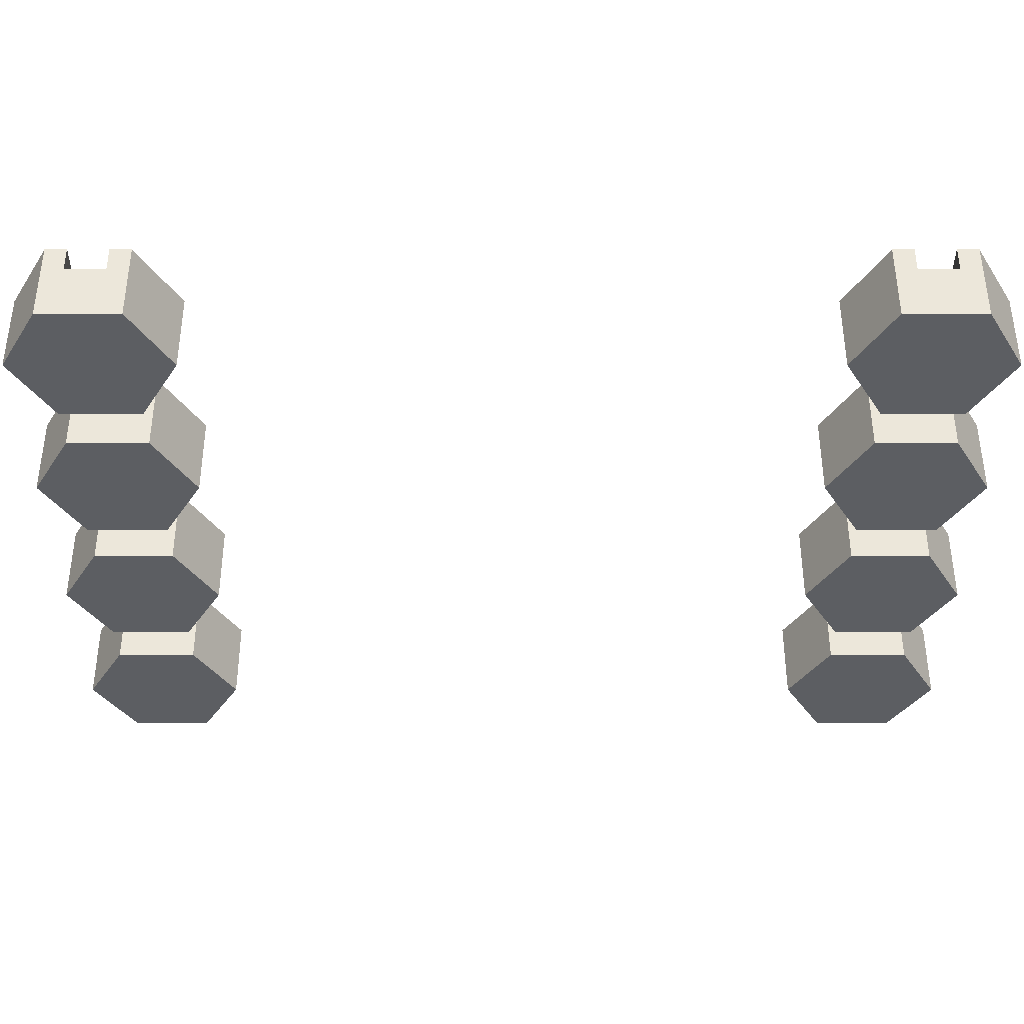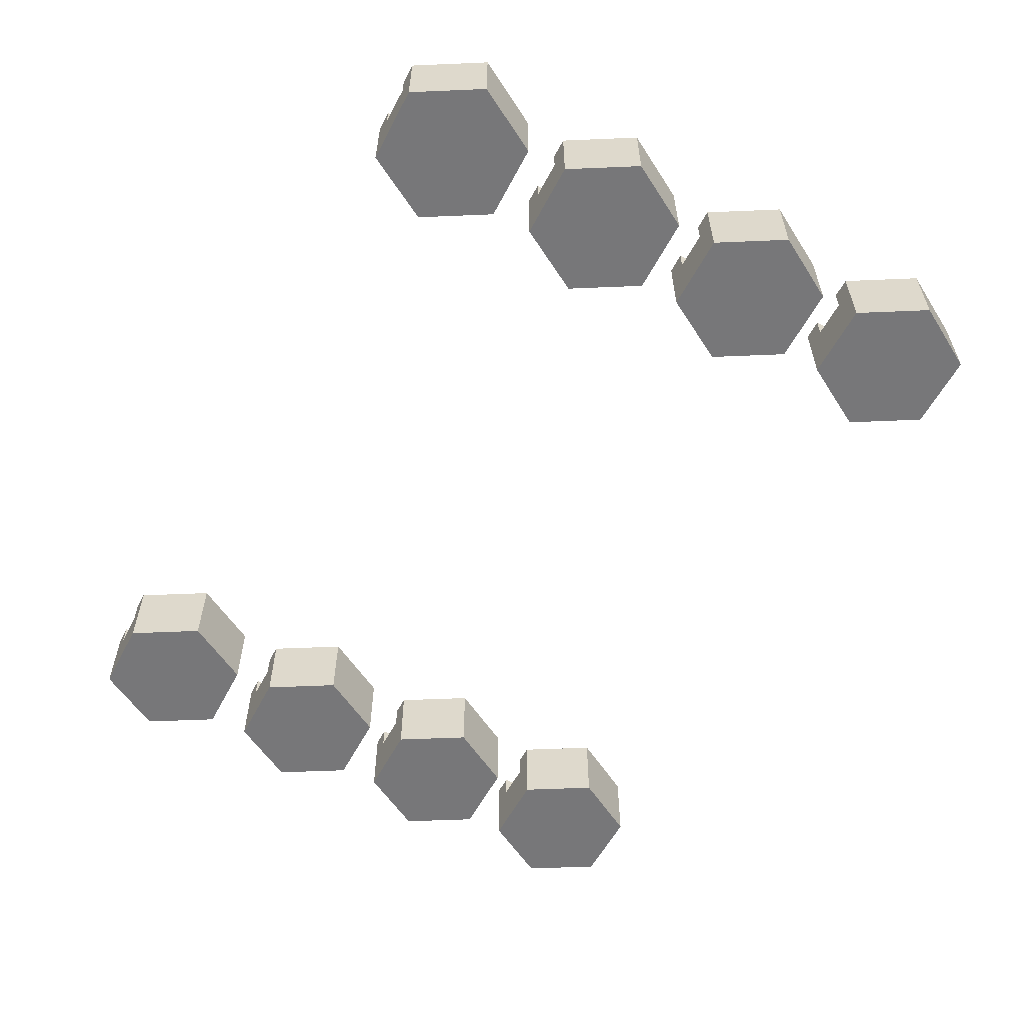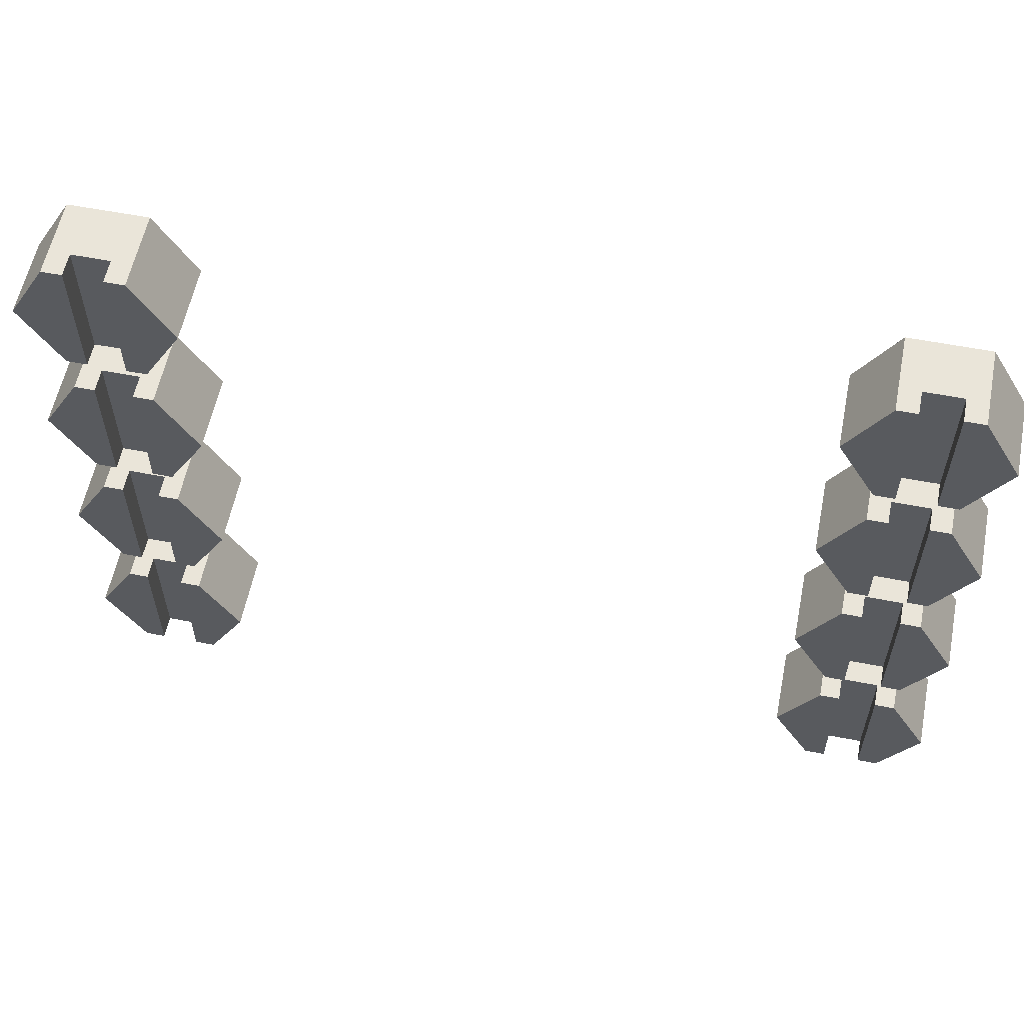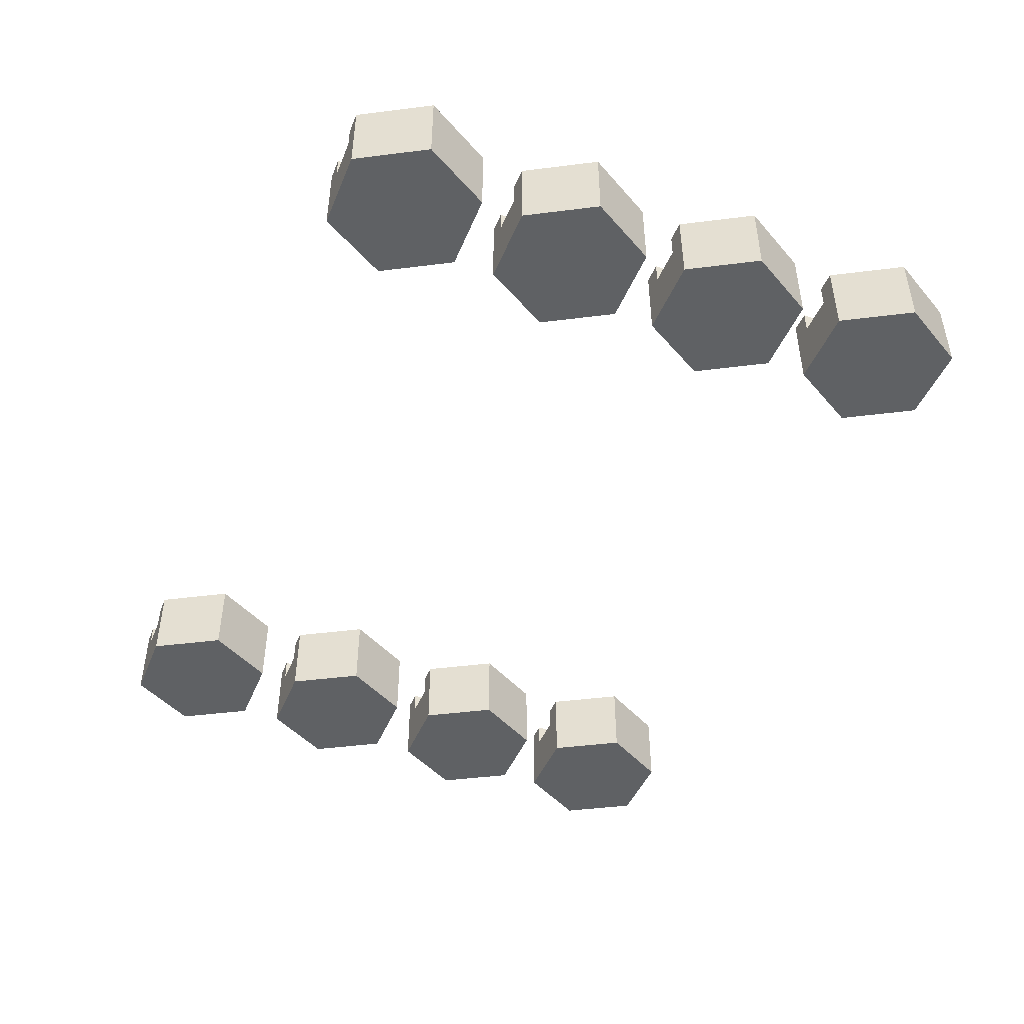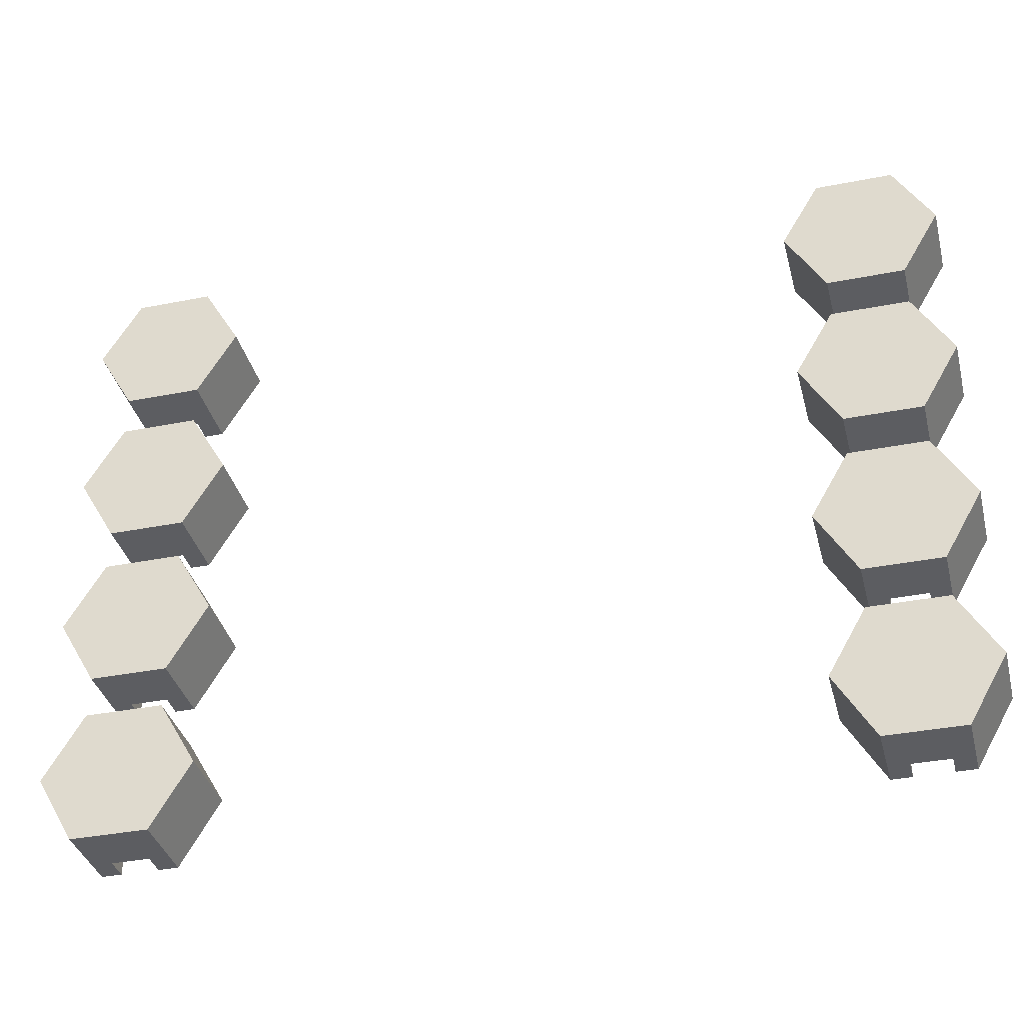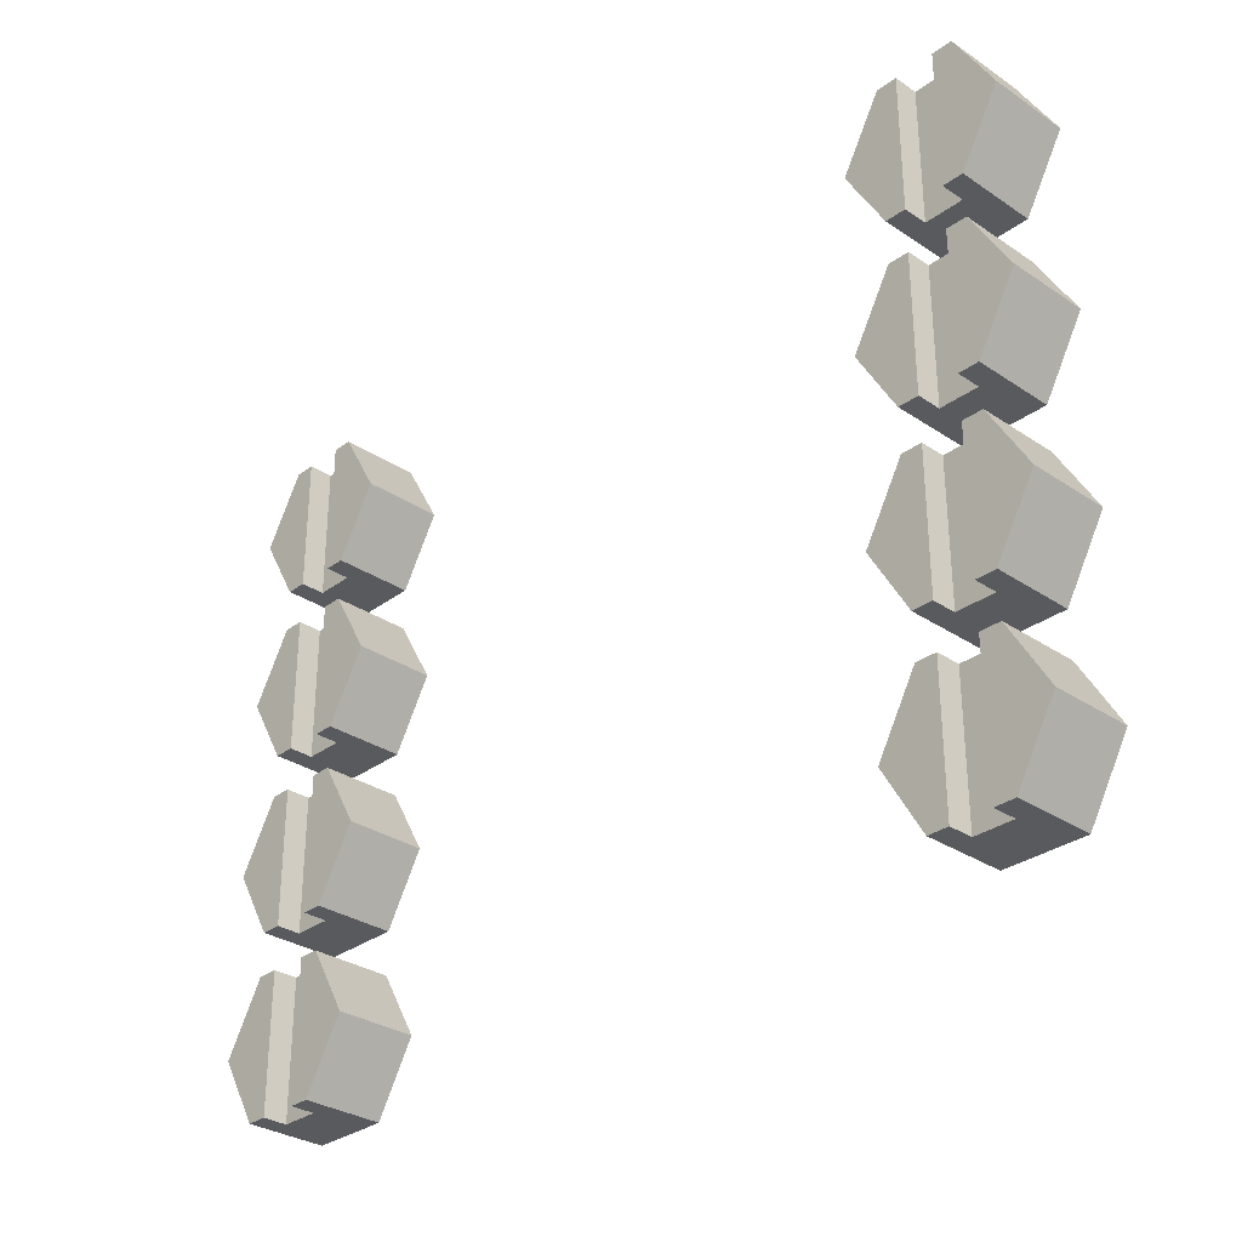
<metadata>
{"format":"obj","ext":"obj","renderer":"f3d","projection":"perspective","resolution":1024,"background":"white","views":[{"elev":52.4,"azim":180.0,"up":"+Y"},{"elev":-57.2,"azim":-117.5,"up":"+Z"},{"elev":58.3,"azim":11.3,"up":"+Y"},{"elev":-45.9,"azim":-111.8,"up":"+Z"},{"elev":-36.8,"azim":-165.7,"up":"+Y"},{"elev":-31.1,"azim":46.4,"up":"+Y"}]}
</metadata>
<code>
v -0.1765 -0.1786 0.125
v -0.168 -0.1786 0.115
v -0.168 -0.1786 0.125
v -0.1765 -0.1786 0.092
v -0.152 -0.1786 0.115
v -0.1435 -0.1786 0.125
v -0.152 -0.1786 0.125
v -0.1435 -0.1786 0.092
v -0.127 -0.15 0.092
v -0.127 -0.15 0.125
v -0.1435 -0.1214 0.125
v -0.152 -0.1214 0.115
v -0.152 -0.1214 0.125
v -0.1435 -0.1214 0.092
v -0.168 -0.1214 0.115
v -0.1765 -0.1214 0.125
v -0.168 -0.1214 0.125
v -0.1765 -0.1214 0.092
v -0.193 -0.15 0.092
v -0.193 -0.15 0.125
v 0.1435 -0.1786 0.125
v 0.152 -0.1786 0.115
v 0.152 -0.1786 0.125
v 0.1435 -0.1786 0.092
v 0.168 -0.1786 0.115
v 0.1765 -0.1786 0.125
v 0.168 -0.1786 0.125
v 0.1765 -0.1786 0.092
v 0.193 -0.15 0.092
v 0.193 -0.15 0.125
v 0.1765 -0.1214 0.125
v 0.168 -0.1214 0.115
v 0.168 -0.1214 0.125
v 0.1765 -0.1214 0.092
v 0.152 -0.1214 0.115
v 0.1435 -0.1214 0.125
v 0.152 -0.1214 0.125
v 0.1435 -0.1214 0.092
v 0.127 -0.15 0.092
v 0.127 -0.15 0.125
v -0.1765 -0.1036 0.125
v -0.168 -0.1036 0.115
v -0.168 -0.1036 0.125
v -0.1765 -0.1036 0.092
v -0.152 -0.1036 0.115
v -0.1435 -0.1036 0.125
v -0.152 -0.1036 0.125
v -0.1435 -0.1036 0.092
v -0.127 -0.075 0.092
v -0.127 -0.075 0.125
v -0.1435 -0.04642 0.125
v -0.152 -0.04642 0.115
v -0.152 -0.04642 0.125
v -0.1435 -0.04642 0.092
v -0.168 -0.04642 0.115
v -0.1765 -0.04642 0.125
v -0.168 -0.04642 0.125
v -0.1765 -0.04642 0.092
v -0.193 -0.075 0.092
v -0.193 -0.075 0.125
v 0.1435 -0.1036 0.125
v 0.152 -0.1036 0.115
v 0.152 -0.1036 0.125
v 0.1435 -0.1036 0.092
v 0.168 -0.1036 0.115
v 0.1765 -0.1036 0.125
v 0.168 -0.1036 0.125
v 0.1765 -0.1036 0.092
v 0.193 -0.075 0.092
v 0.193 -0.075 0.125
v 0.1765 -0.04642 0.125
v 0.168 -0.04642 0.115
v 0.168 -0.04642 0.125
v 0.1765 -0.04642 0.092
v 0.152 -0.04642 0.115
v 0.1435 -0.04642 0.125
v 0.152 -0.04642 0.125
v 0.1435 -0.04642 0.092
v 0.127 -0.075 0.092
v 0.127 -0.075 0.125
v -0.1765 -0.02858 0.125
v -0.168 -0.02858 0.115
v -0.168 -0.02858 0.125
v -0.1765 -0.02858 0.092
v -0.152 -0.02858 0.115
v -0.1435 -0.02858 0.125
v -0.152 -0.02858 0.125
v -0.1435 -0.02858 0.092
v -0.127 0 0.092
v -0.127 0 0.125
v -0.1435 0.02858 0.125
v -0.152 0.02858 0.115
v -0.152 0.02858 0.125
v -0.1435 0.02858 0.092
v -0.168 0.02858 0.115
v -0.1765 0.02858 0.125
v -0.168 0.02858 0.125
v -0.1765 0.02858 0.092
v -0.193 0 0.092
v -0.193 0 0.125
v 0.1435 -0.02858 0.125
v 0.152 -0.02858 0.115
v 0.152 -0.02858 0.125
v 0.1435 -0.02858 0.092
v 0.168 -0.02858 0.115
v 0.1765 -0.02858 0.125
v 0.168 -0.02858 0.125
v 0.1765 -0.02858 0.092
v 0.193 0 0.092
v 0.193 0 0.125
v 0.1765 0.02858 0.125
v 0.168 0.02858 0.115
v 0.168 0.02858 0.125
v 0.1765 0.02858 0.092
v 0.152 0.02858 0.115
v 0.1435 0.02858 0.125
v 0.152 0.02858 0.125
v 0.1435 0.02858 0.092
v 0.127 0 0.092
v 0.127 0 0.125
v -0.1765 0.04642 0.125
v -0.168 0.04642 0.115
v -0.168 0.04642 0.125
v -0.1765 0.04642 0.092
v -0.152 0.04642 0.115
v -0.1435 0.04642 0.125
v -0.152 0.04642 0.125
v -0.1435 0.04642 0.092
v -0.127 0.075 0.092
v -0.127 0.075 0.125
v -0.1435 0.1036 0.125
v -0.152 0.1036 0.115
v -0.152 0.1036 0.125
v -0.1435 0.1036 0.092
v -0.168 0.1036 0.115
v -0.1765 0.1036 0.125
v -0.168 0.1036 0.125
v -0.1765 0.1036 0.092
v -0.193 0.075 0.092
v -0.193 0.075 0.125
v 0.1435 0.04642 0.125
v 0.152 0.04642 0.115
v 0.152 0.04642 0.125
v 0.1435 0.04642 0.092
v 0.168 0.04642 0.115
v 0.1765 0.04642 0.125
v 0.168 0.04642 0.125
v 0.1765 0.04642 0.092
v 0.193 0.075 0.092
v 0.193 0.075 0.125
v 0.1765 0.1036 0.125
v 0.168 0.1036 0.115
v 0.168 0.1036 0.125
v 0.1765 0.1036 0.092
v 0.152 0.1036 0.115
v 0.1435 0.1036 0.125
v 0.152 0.1036 0.125
v 0.1435 0.1036 0.092
v 0.127 0.075 0.092
v 0.127 0.075 0.125
f 1 2 3
f 2 4 5
f 4 2 1
f 5 6 7
f 5 8 6
f 8 5 4
f 6 9 10
f 9 6 8
f 11 12 13
f 12 14 15
f 14 12 11
f 15 16 17
f 15 18 16
f 18 15 14
f 10 14 11
f 14 10 9
f 19 16 18
f 16 19 20
f 4 20 19
f 20 4 1
f 20 17 16
f 17 20 3
f 3 20 1
f 13 10 11
f 7 10 13
f 10 7 6
f 8 14 9
f 4 14 8
f 4 18 14
f 18 4 19
f 5 13 12
f 13 5 7
f 15 5 12
f 5 15 2
f 3 15 17
f 15 3 2
f 21 22 23
f 22 24 25
f 24 22 21
f 25 26 27
f 25 28 26
f 28 25 24
f 26 29 30
f 29 26 28
f 31 32 33
f 32 34 35
f 34 32 31
f 35 36 37
f 35 38 36
f 38 35 34
f 30 34 31
f 34 30 29
f 39 36 38
f 36 39 40
f 24 40 39
f 40 24 21
f 40 37 36
f 37 40 23
f 23 40 21
f 33 30 31
f 27 30 33
f 30 27 26
f 28 34 29
f 24 34 28
f 24 38 34
f 38 24 39
f 25 33 32
f 33 25 27
f 35 25 32
f 25 35 22
f 23 35 37
f 35 23 22
f 41 42 43
f 42 44 45
f 44 42 41
f 45 46 47
f 45 48 46
f 48 45 44
f 46 49 50
f 49 46 48
f 51 52 53
f 52 54 55
f 54 52 51
f 55 56 57
f 55 58 56
f 58 55 54
f 50 54 51
f 54 50 49
f 59 56 58
f 56 59 60
f 44 60 59
f 60 44 41
f 60 57 56
f 57 60 43
f 43 60 41
f 53 50 51
f 47 50 53
f 50 47 46
f 48 54 49
f 44 54 48
f 44 58 54
f 58 44 59
f 45 53 52
f 53 45 47
f 55 45 52
f 45 55 42
f 43 55 57
f 55 43 42
f 61 62 63
f 62 64 65
f 64 62 61
f 65 66 67
f 65 68 66
f 68 65 64
f 66 69 70
f 69 66 68
f 71 72 73
f 72 74 75
f 74 72 71
f 75 76 77
f 75 78 76
f 78 75 74
f 70 74 71
f 74 70 69
f 79 76 78
f 76 79 80
f 64 80 79
f 80 64 61
f 80 77 76
f 77 80 63
f 63 80 61
f 73 70 71
f 67 70 73
f 70 67 66
f 68 74 69
f 64 74 68
f 64 78 74
f 78 64 79
f 65 73 72
f 73 65 67
f 75 65 72
f 65 75 62
f 63 75 77
f 75 63 62
f 81 82 83
f 82 84 85
f 84 82 81
f 85 86 87
f 85 88 86
f 88 85 84
f 86 89 90
f 89 86 88
f 91 92 93
f 92 94 95
f 94 92 91
f 95 96 97
f 95 98 96
f 98 95 94
f 90 94 91
f 94 90 89
f 99 96 98
f 96 99 100
f 84 100 99
f 100 84 81
f 100 97 96
f 97 100 83
f 83 100 81
f 93 90 91
f 87 90 93
f 90 87 86
f 88 94 89
f 84 94 88
f 84 98 94
f 98 84 99
f 85 93 92
f 93 85 87
f 95 85 92
f 85 95 82
f 83 95 97
f 95 83 82
f 101 102 103
f 102 104 105
f 104 102 101
f 105 106 107
f 105 108 106
f 108 105 104
f 106 109 110
f 109 106 108
f 111 112 113
f 112 114 115
f 114 112 111
f 115 116 117
f 115 118 116
f 118 115 114
f 110 114 111
f 114 110 109
f 119 116 118
f 116 119 120
f 104 120 119
f 120 104 101
f 120 117 116
f 117 120 103
f 103 120 101
f 113 110 111
f 107 110 113
f 110 107 106
f 108 114 109
f 104 114 108
f 104 118 114
f 118 104 119
f 105 113 112
f 113 105 107
f 115 105 112
f 105 115 102
f 103 115 117
f 115 103 102
f 121 122 123
f 122 124 125
f 124 122 121
f 125 126 127
f 125 128 126
f 128 125 124
f 126 129 130
f 129 126 128
f 131 132 133
f 132 134 135
f 134 132 131
f 135 136 137
f 135 138 136
f 138 135 134
f 130 134 131
f 134 130 129
f 139 136 138
f 136 139 140
f 124 140 139
f 140 124 121
f 140 137 136
f 137 140 123
f 123 140 121
f 133 130 131
f 127 130 133
f 130 127 126
f 128 134 129
f 124 134 128
f 124 138 134
f 138 124 139
f 125 133 132
f 133 125 127
f 135 125 132
f 125 135 122
f 123 135 137
f 135 123 122
f 141 142 143
f 142 144 145
f 144 142 141
f 145 146 147
f 145 148 146
f 148 145 144
f 146 149 150
f 149 146 148
f 151 152 153
f 152 154 155
f 154 152 151
f 155 156 157
f 155 158 156
f 158 155 154
f 150 154 151
f 154 150 149
f 159 156 158
f 156 159 160
f 144 160 159
f 160 144 141
f 160 157 156
f 157 160 143
f 143 160 141
f 153 150 151
f 147 150 153
f 150 147 146
f 148 154 149
f 144 154 148
f 144 158 154
f 158 144 159
f 145 153 152
f 153 145 147
f 155 145 152
f 145 155 142
f 143 155 157
f 155 143 142

</code>
